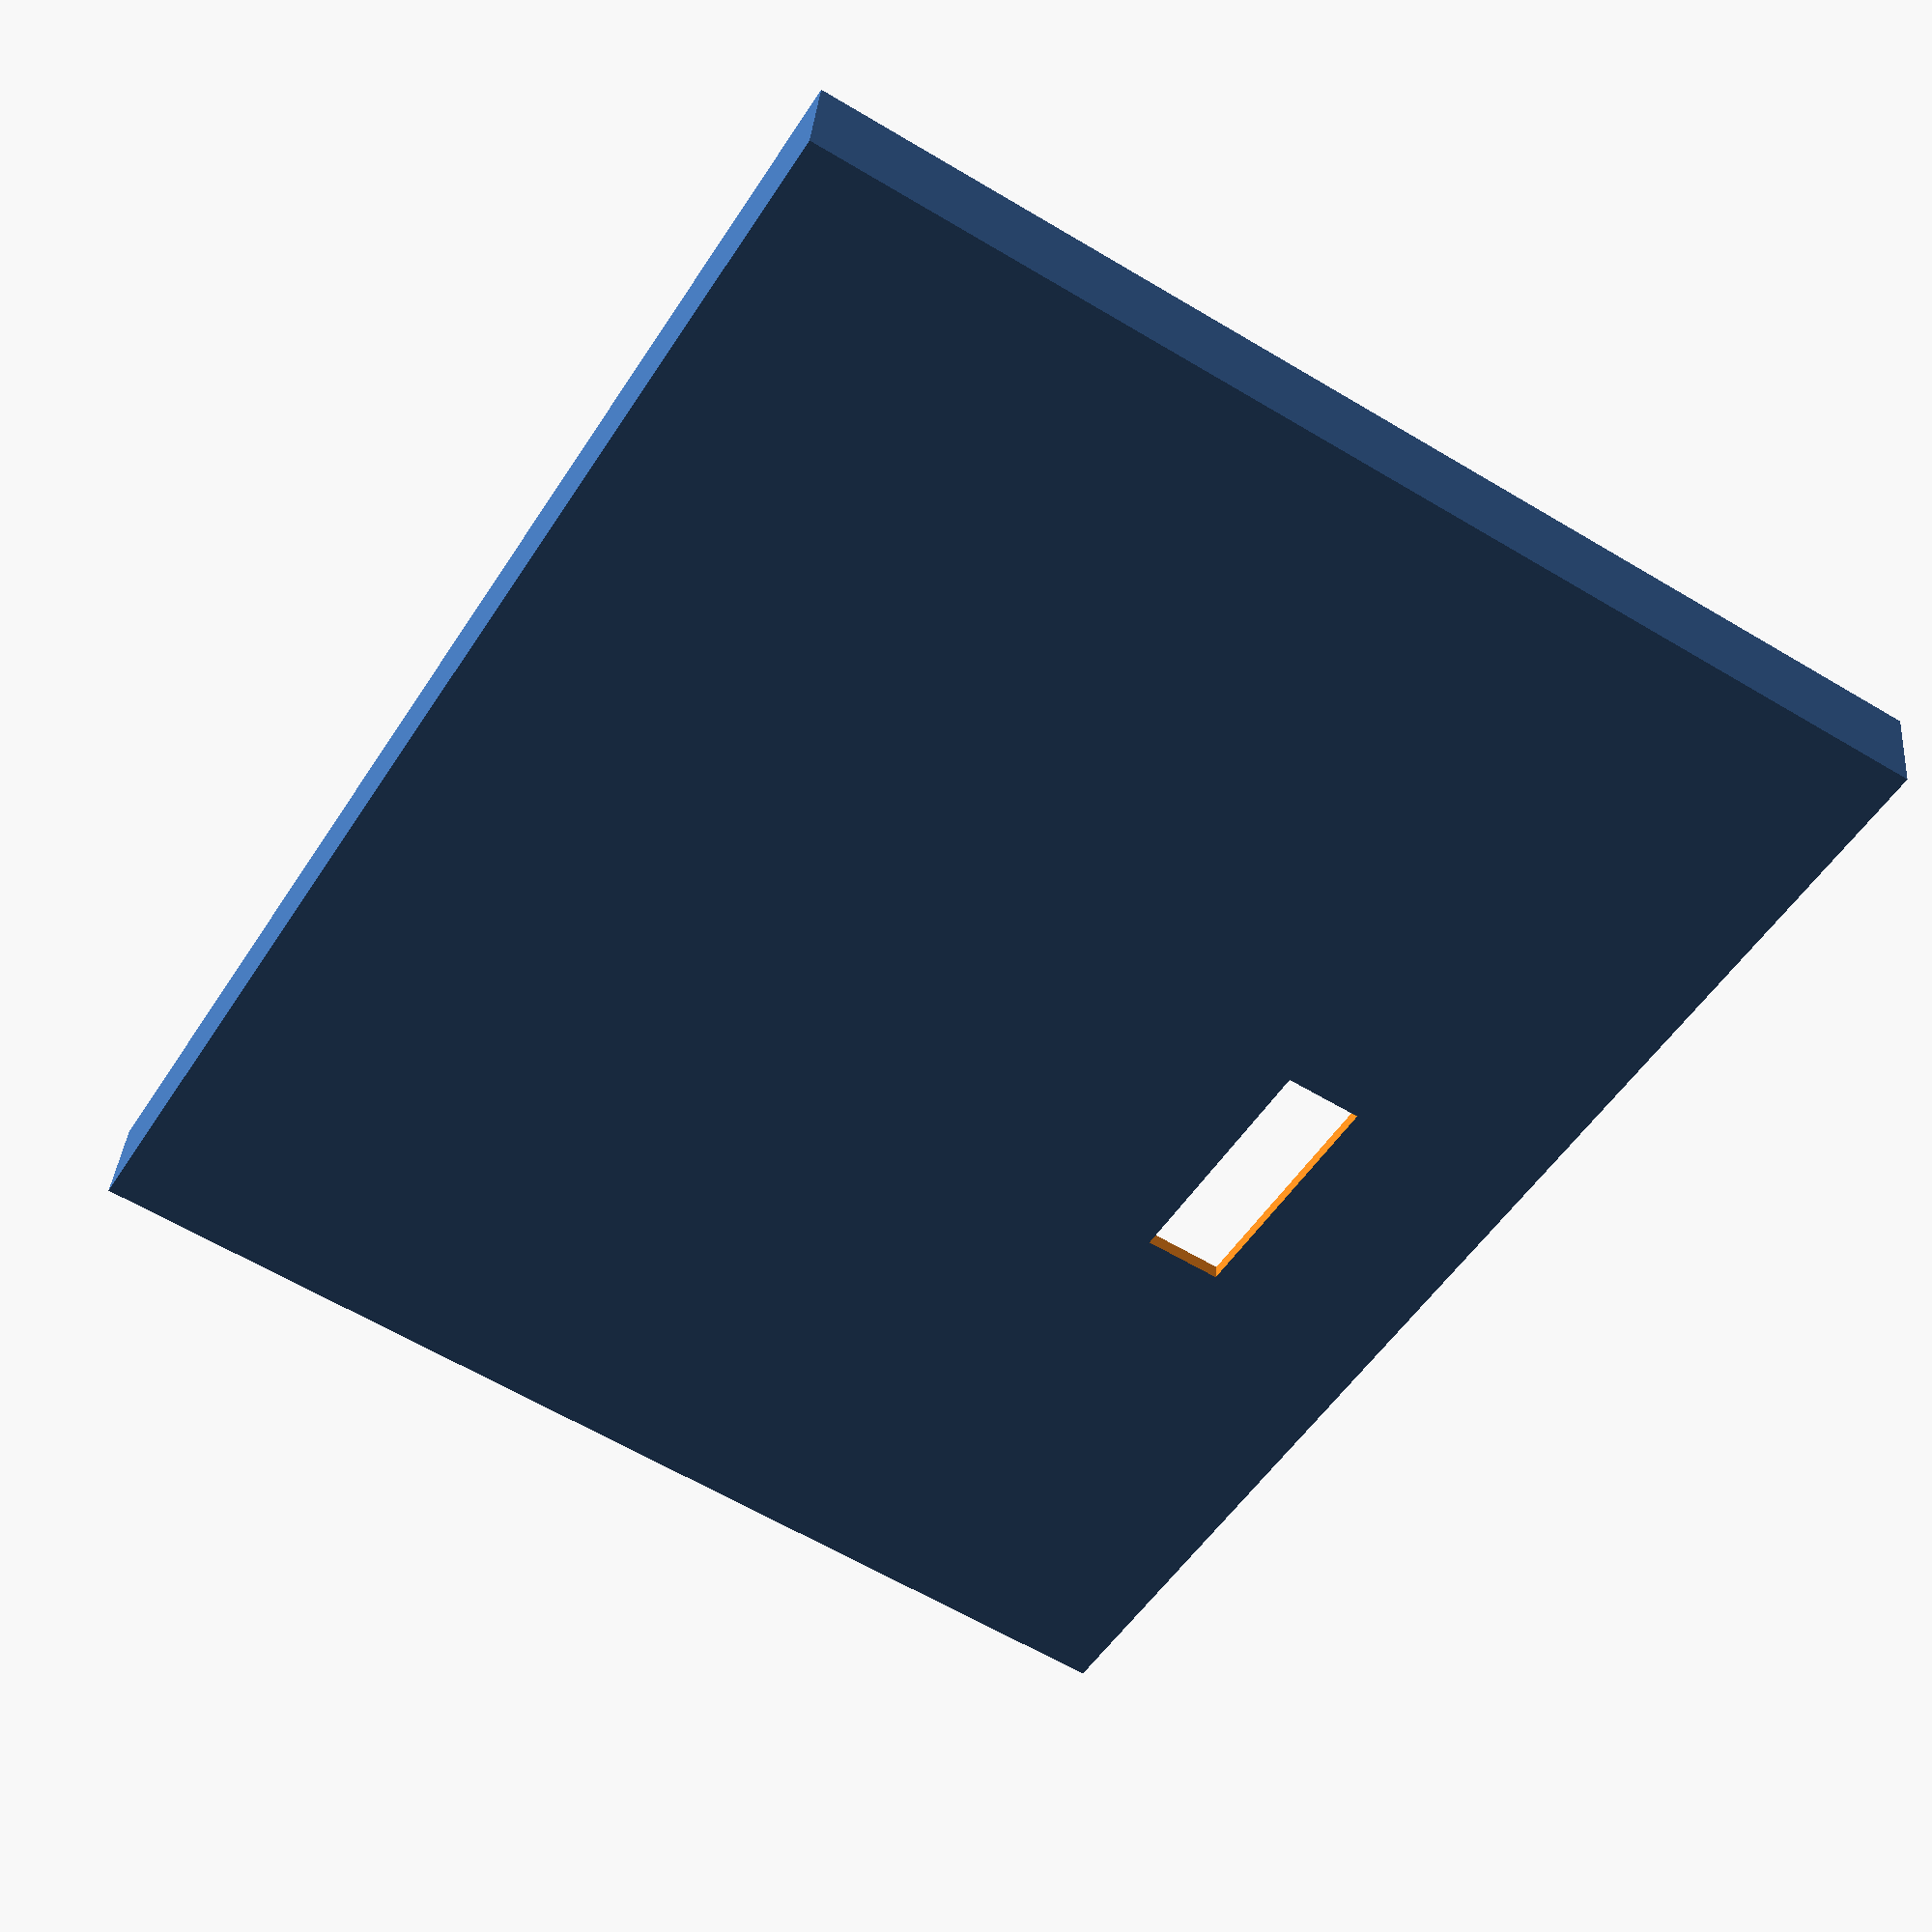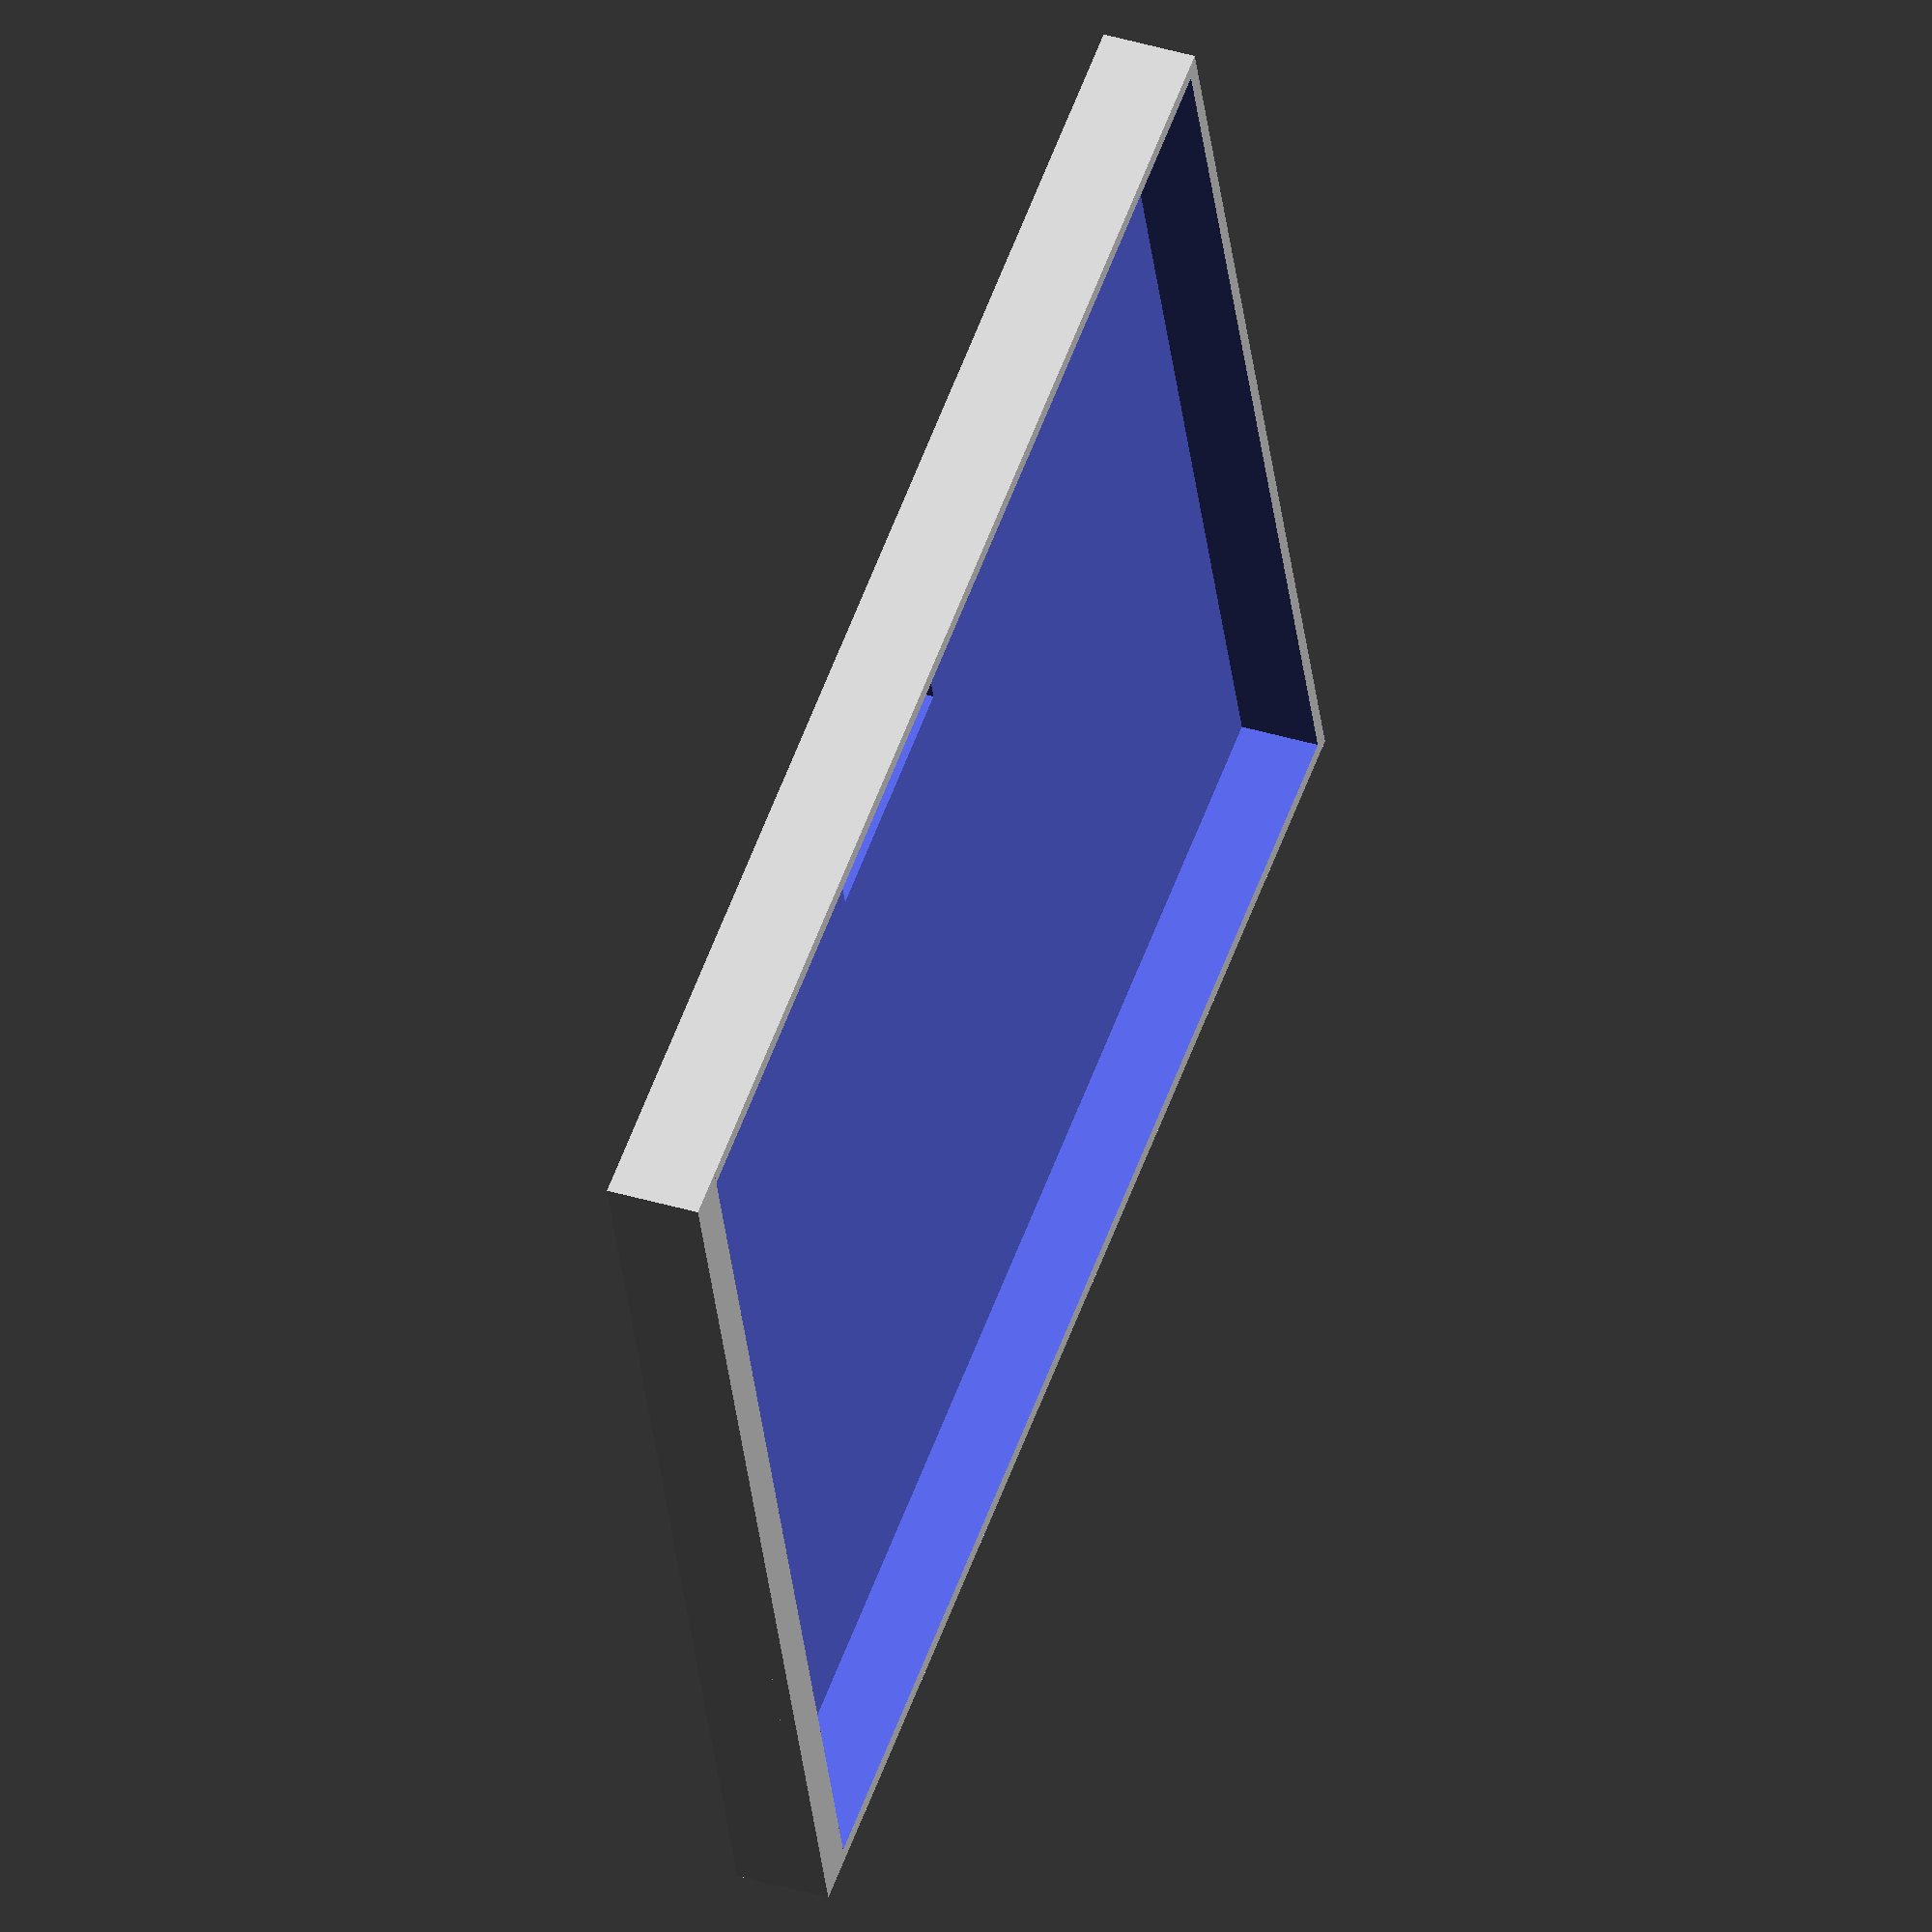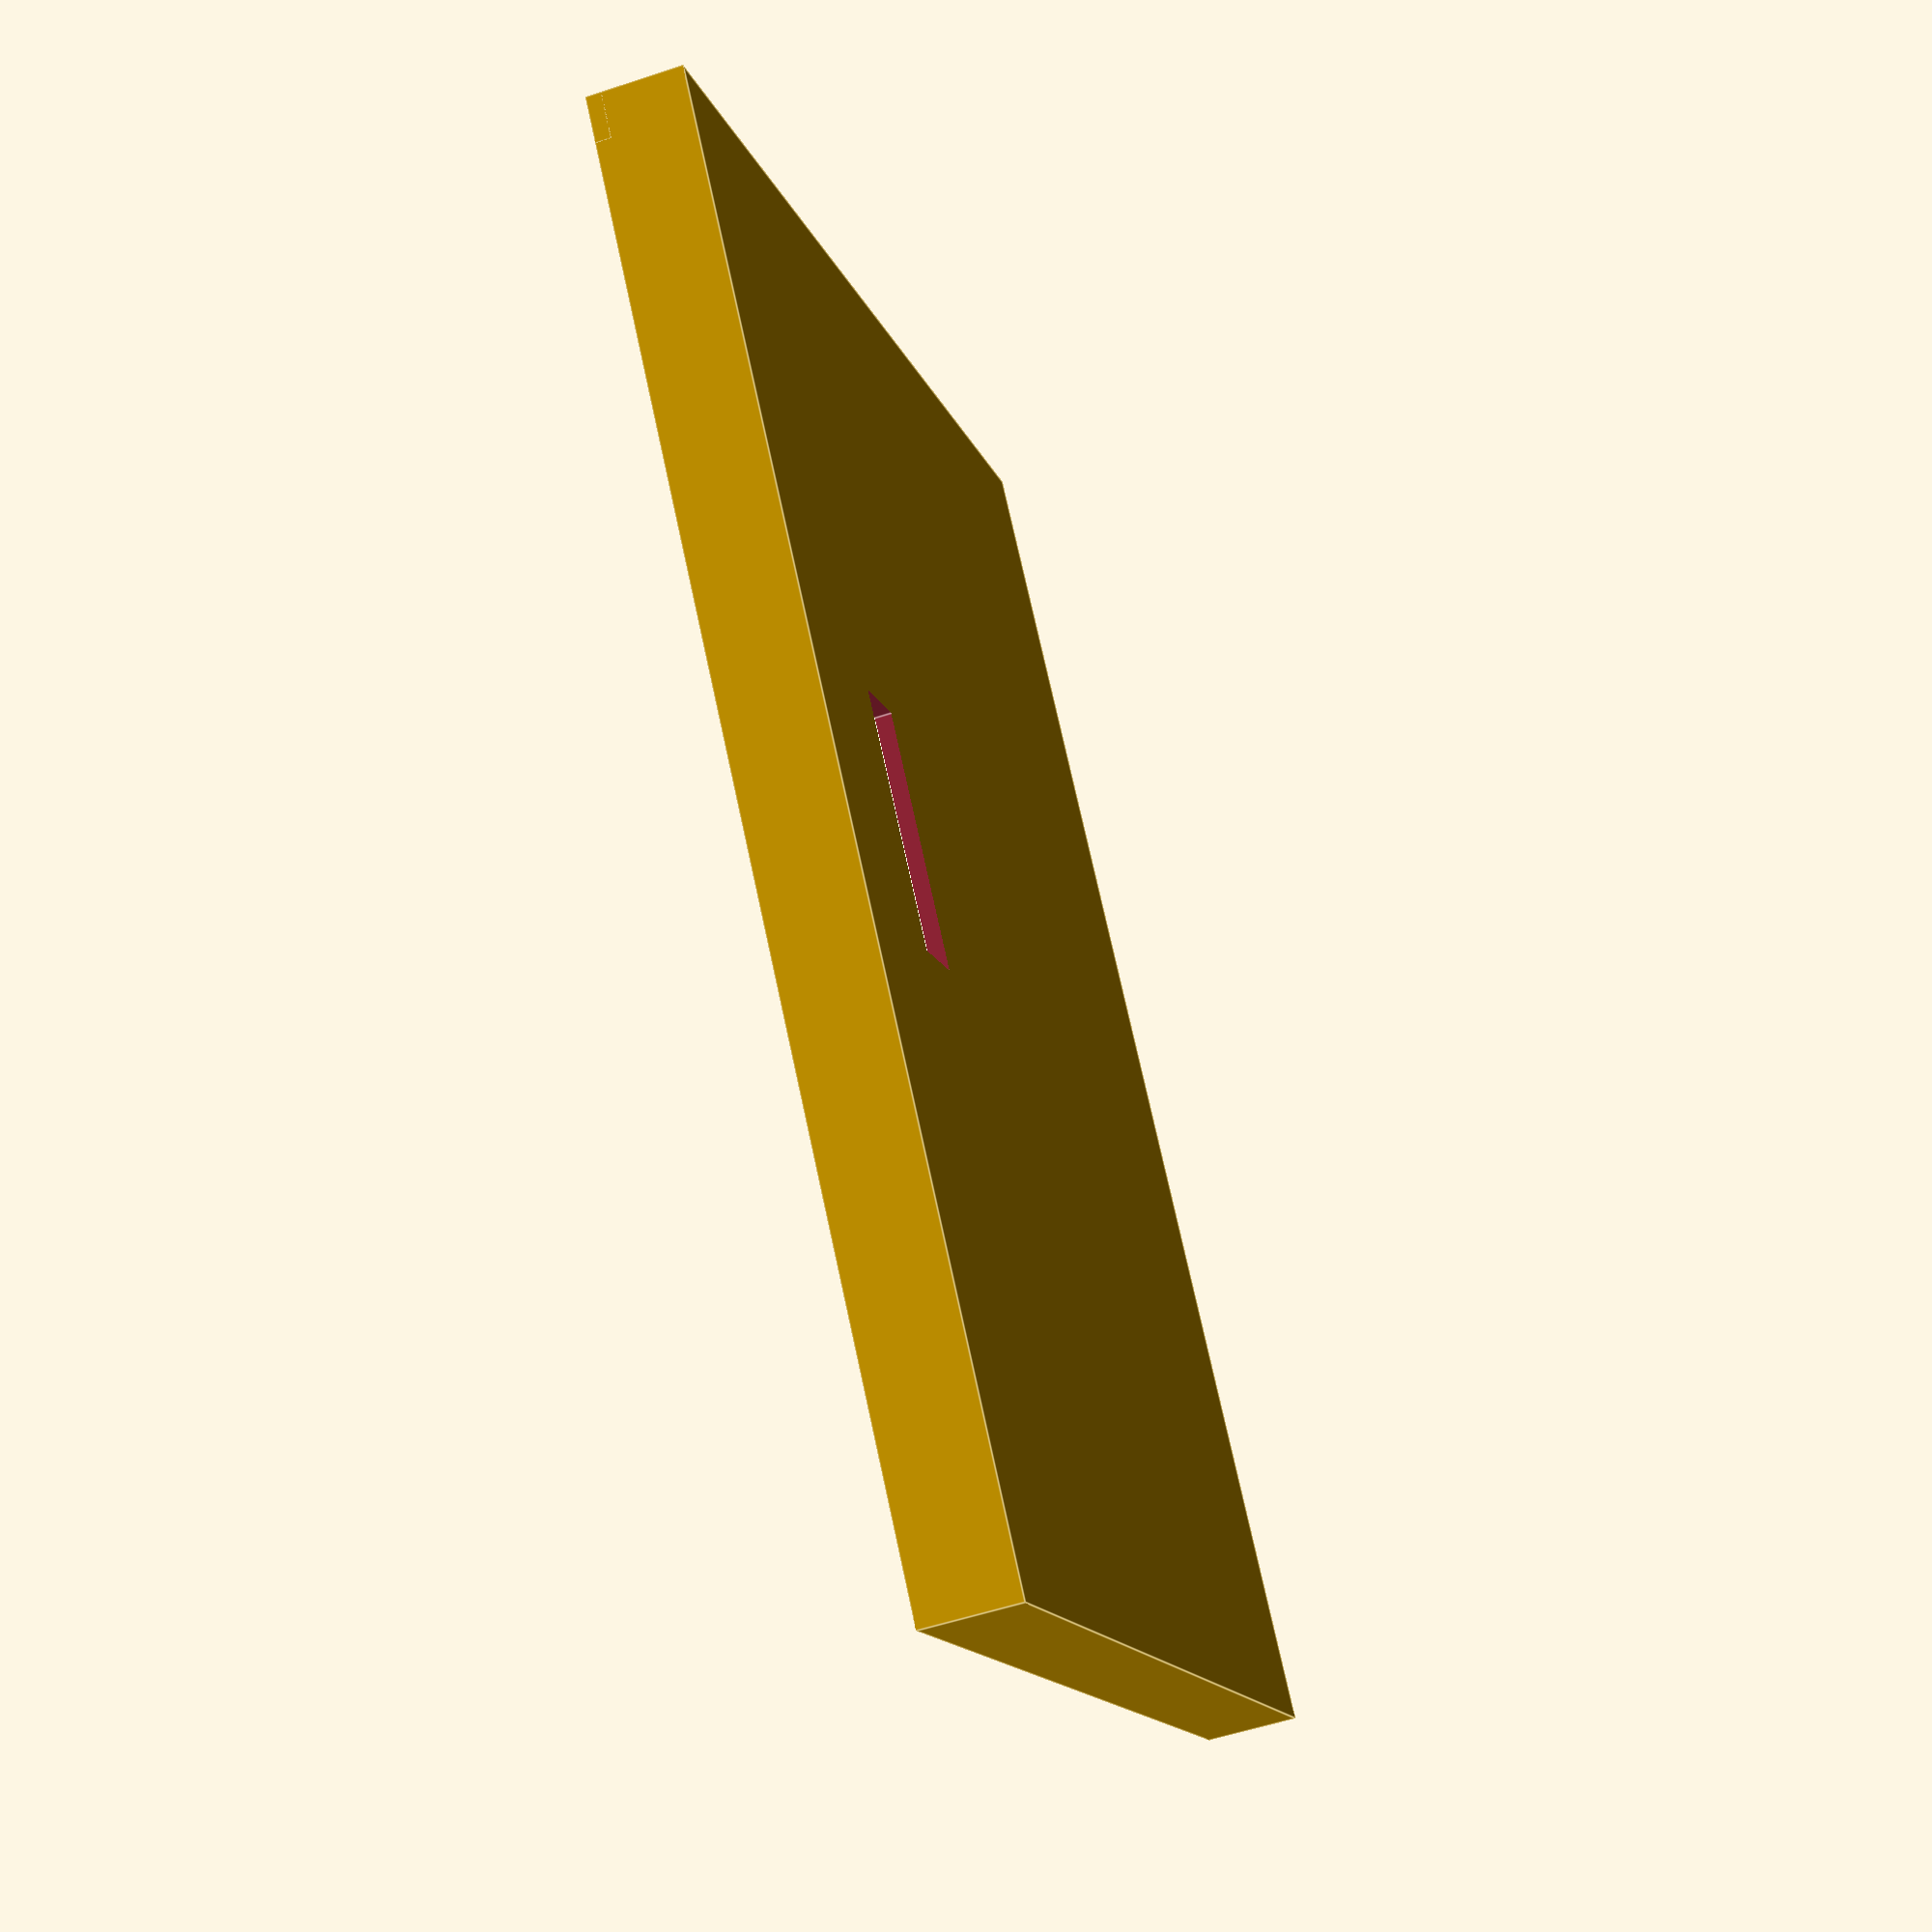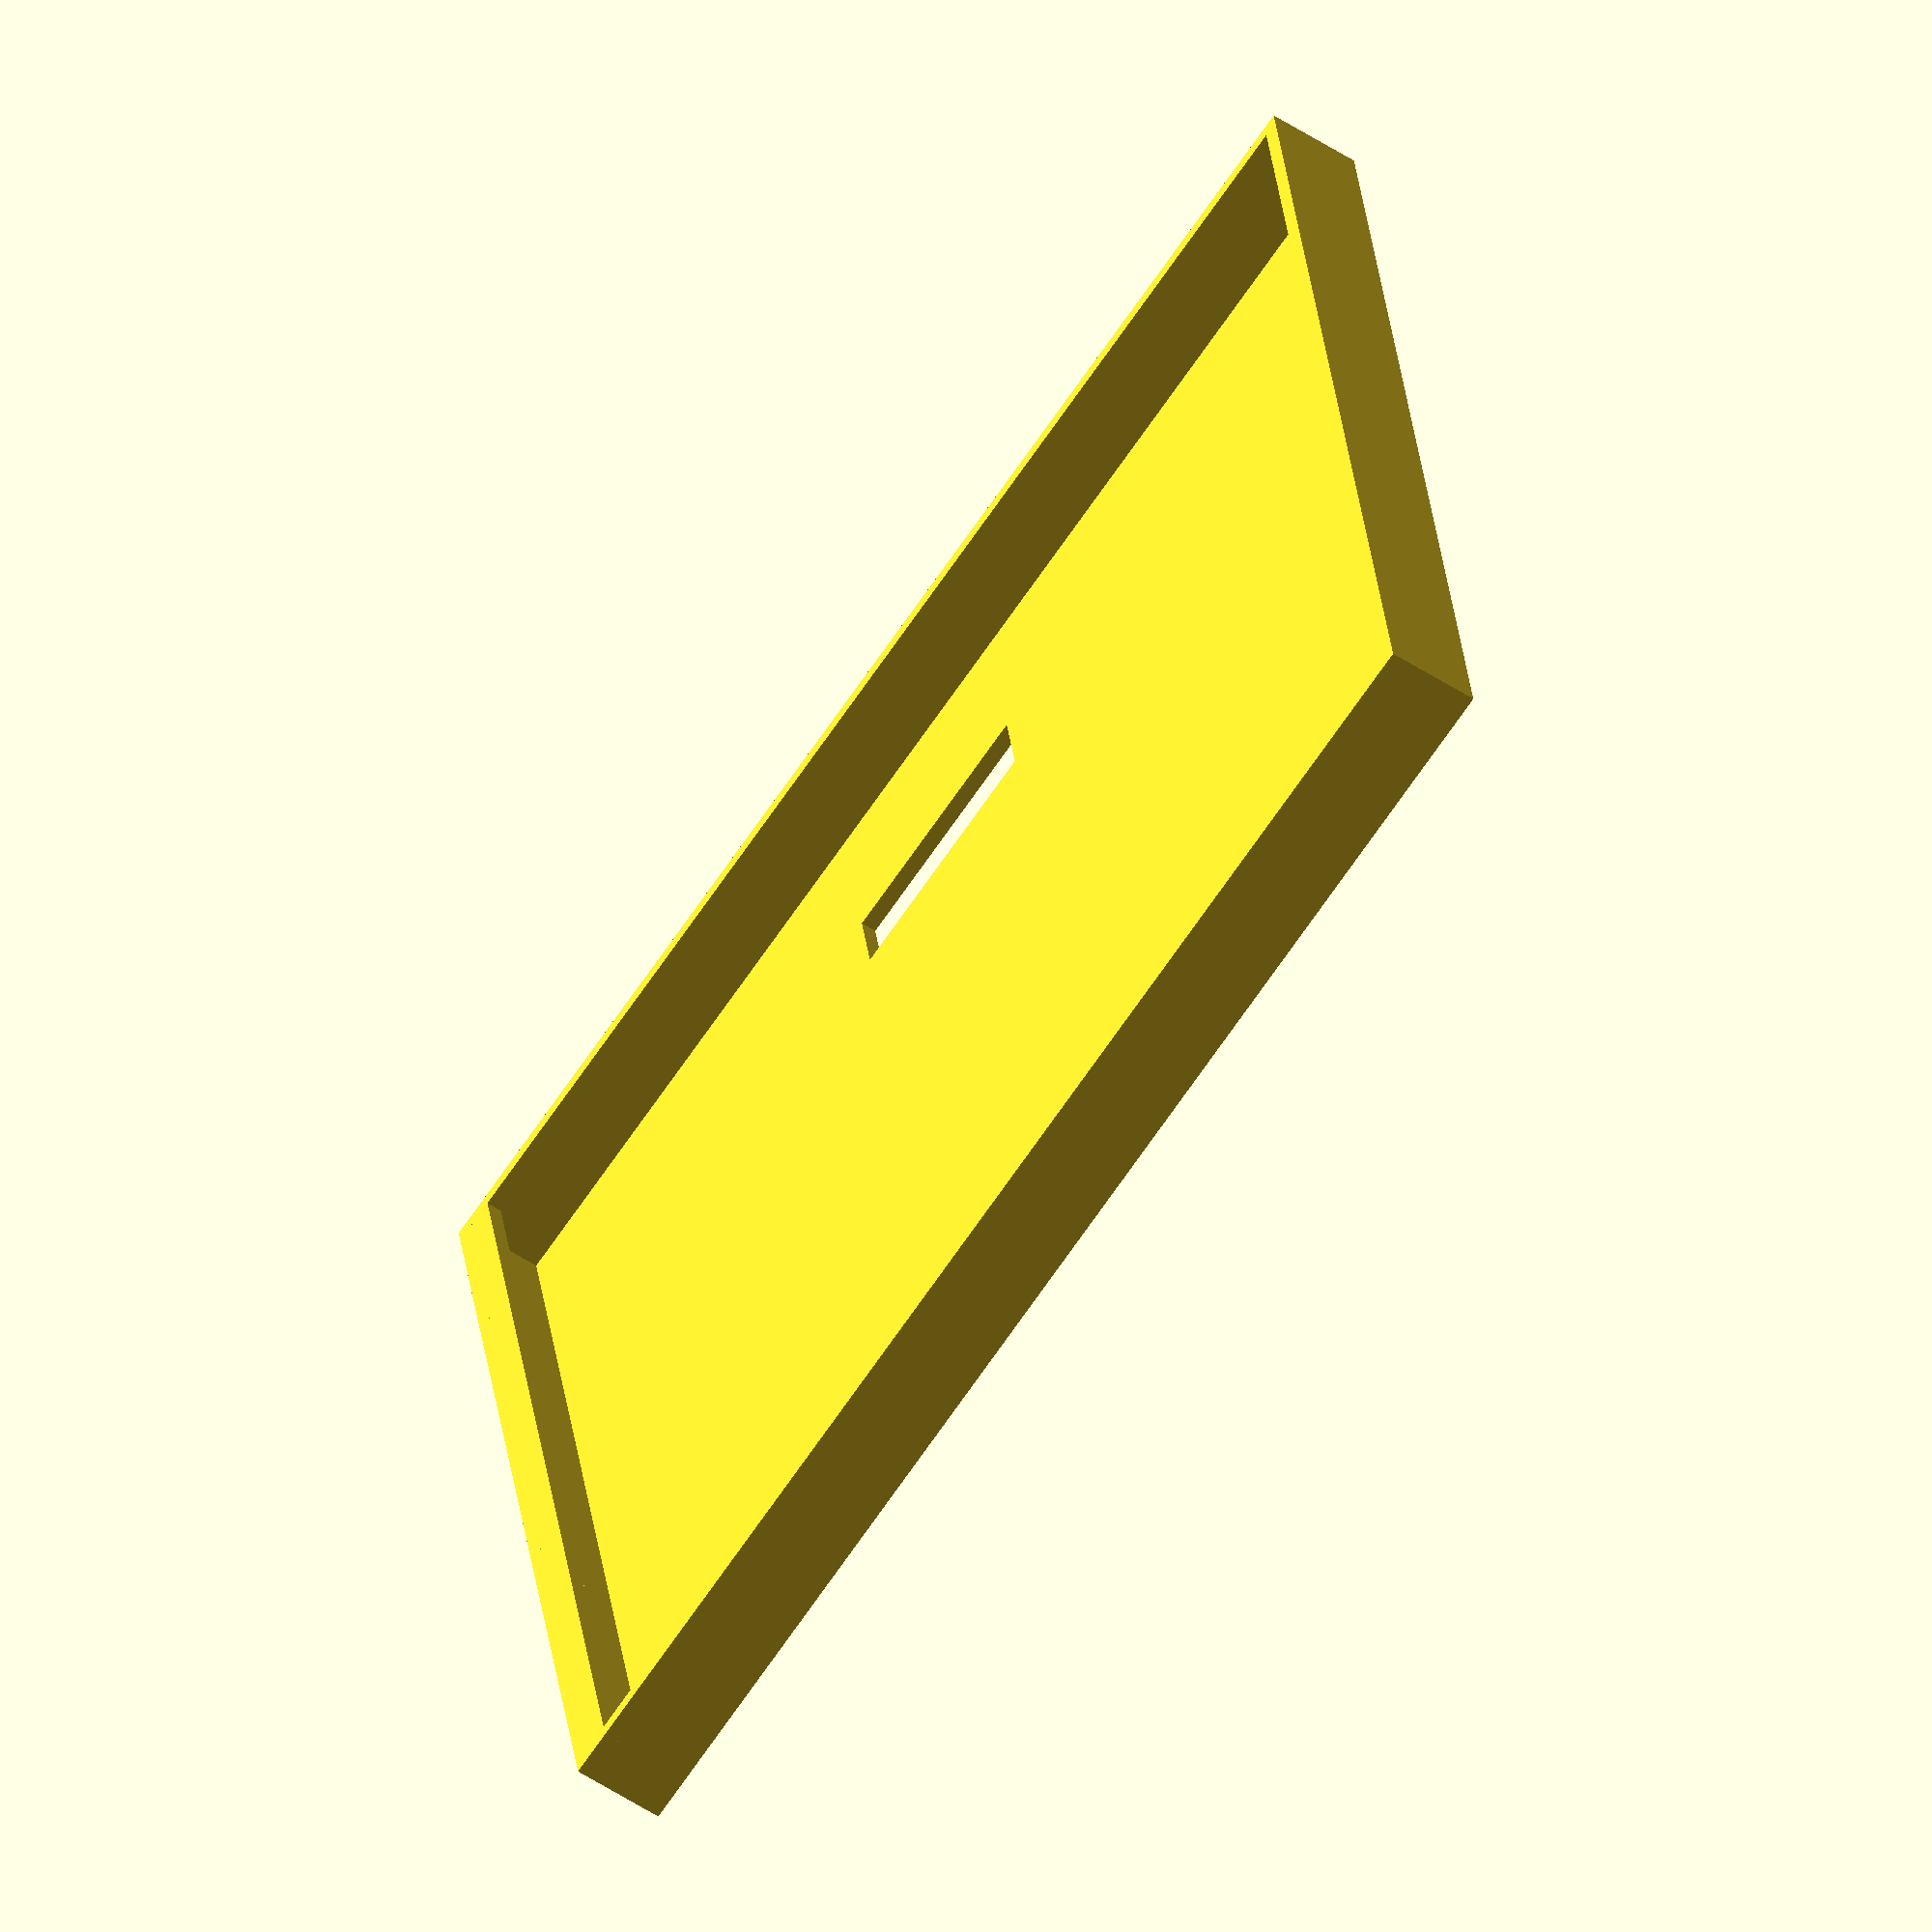
<openscad>
difference() {
    cube([74,90,6]);
    
    translate([1,1,1]) {
        cube([72,88,10]);
    }
    translate([12, 35, -2]) {
        cube([5, 16, 10]);
    }
}

translate([0,0,5]) {
    cube([74, 3, 1]);
}
</openscad>
<views>
elev=142.9 azim=148.7 roll=355.3 proj=p view=solid
elev=321.6 azim=72.3 roll=290.9 proj=o view=wireframe
elev=235.3 azim=40.1 roll=70.7 proj=p view=edges
elev=54.9 azim=79.9 roll=55.5 proj=o view=solid
</views>
